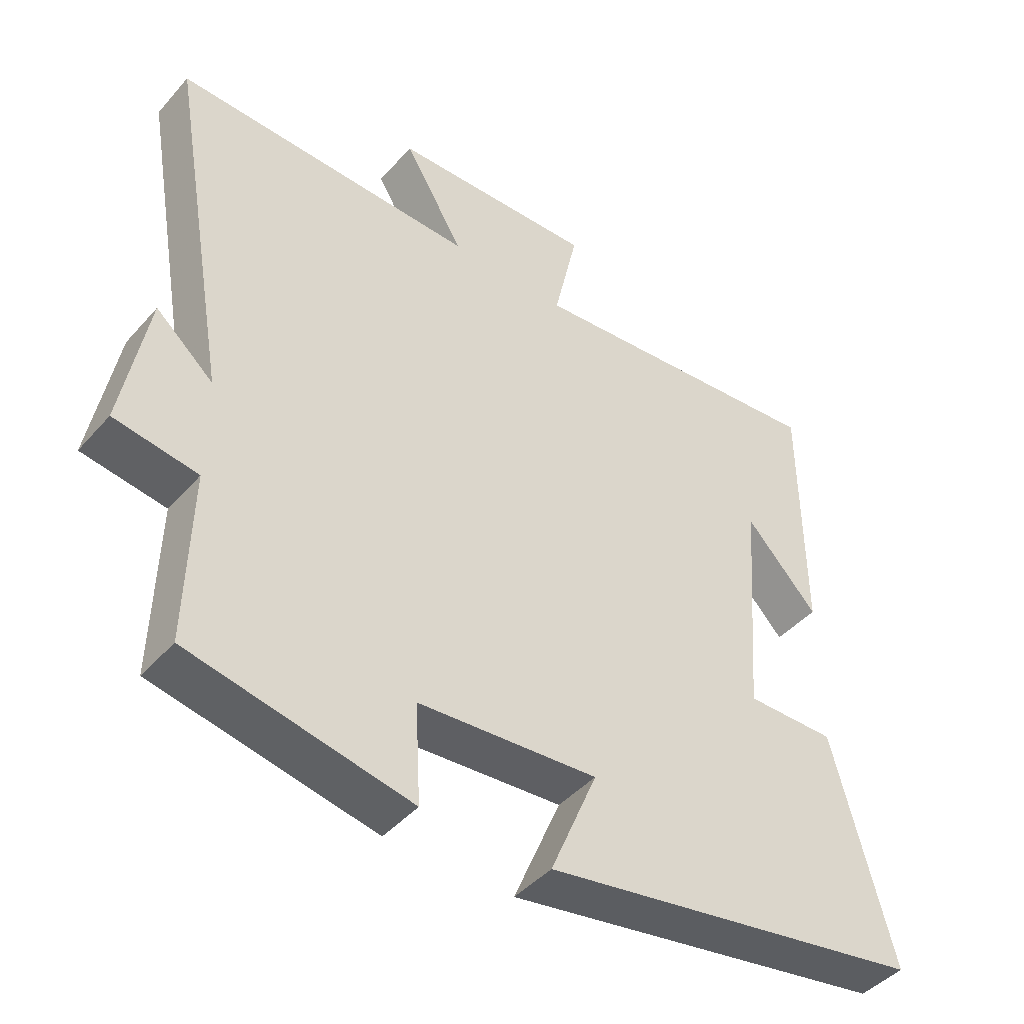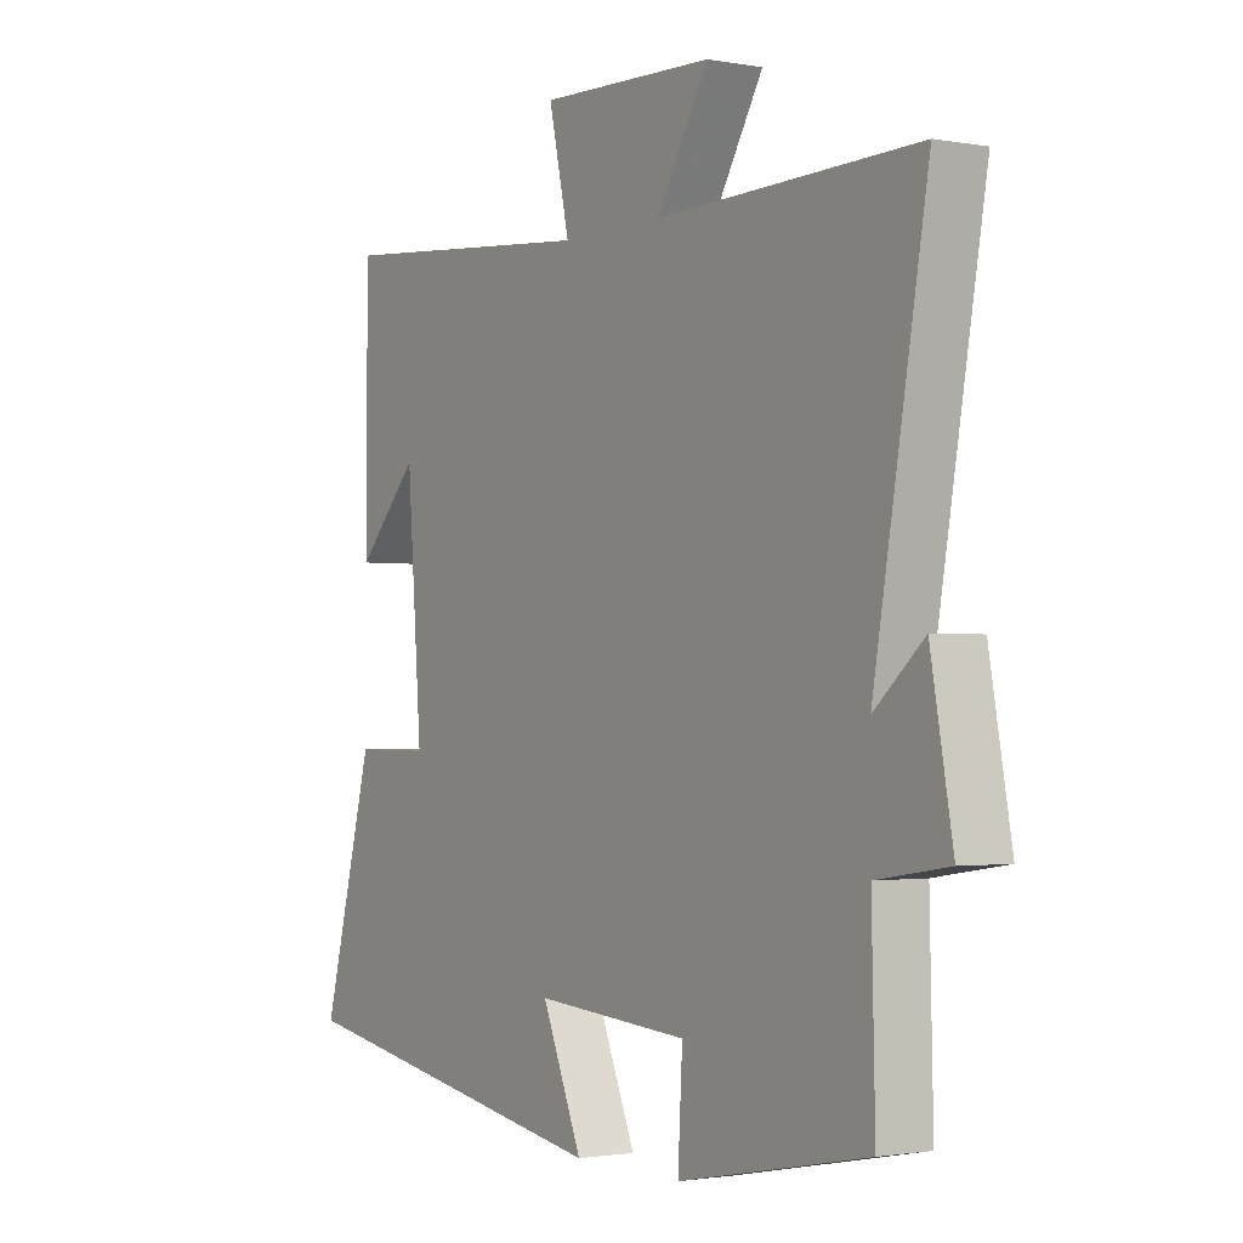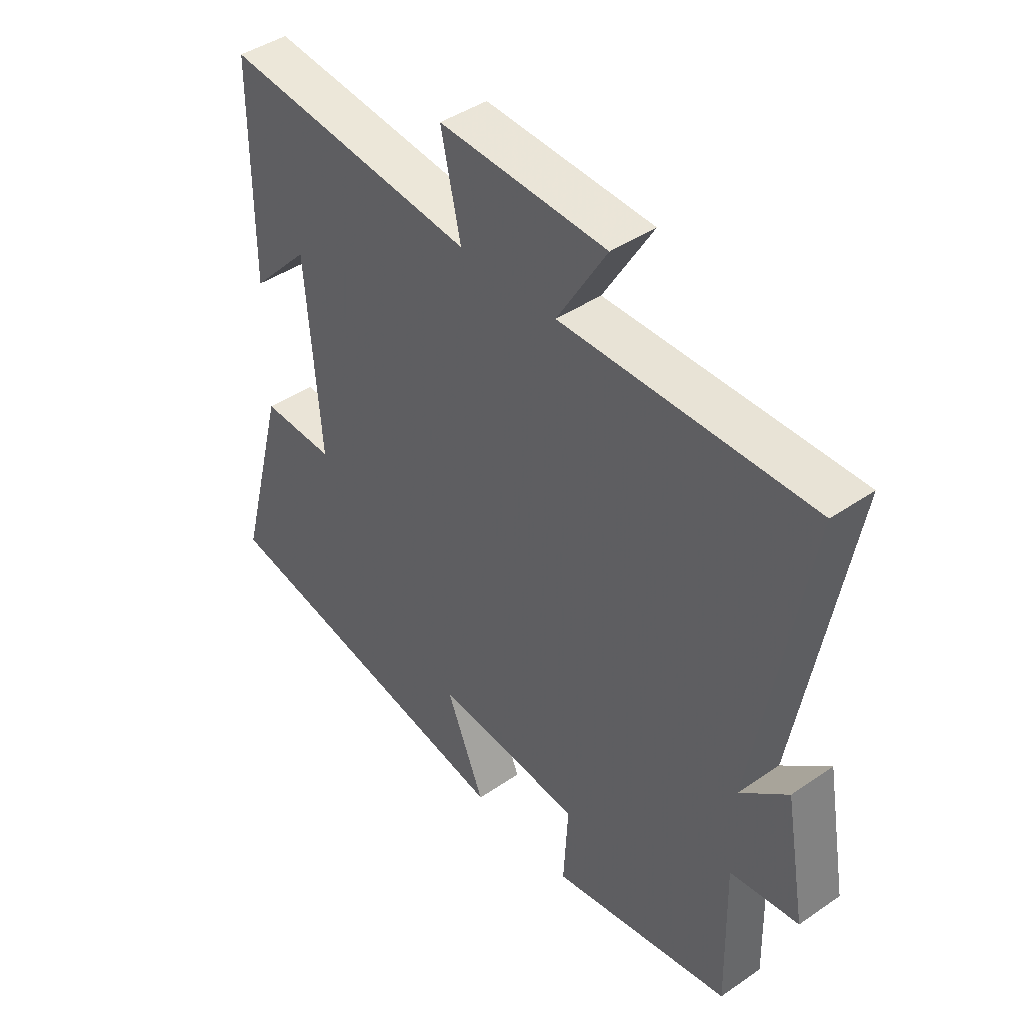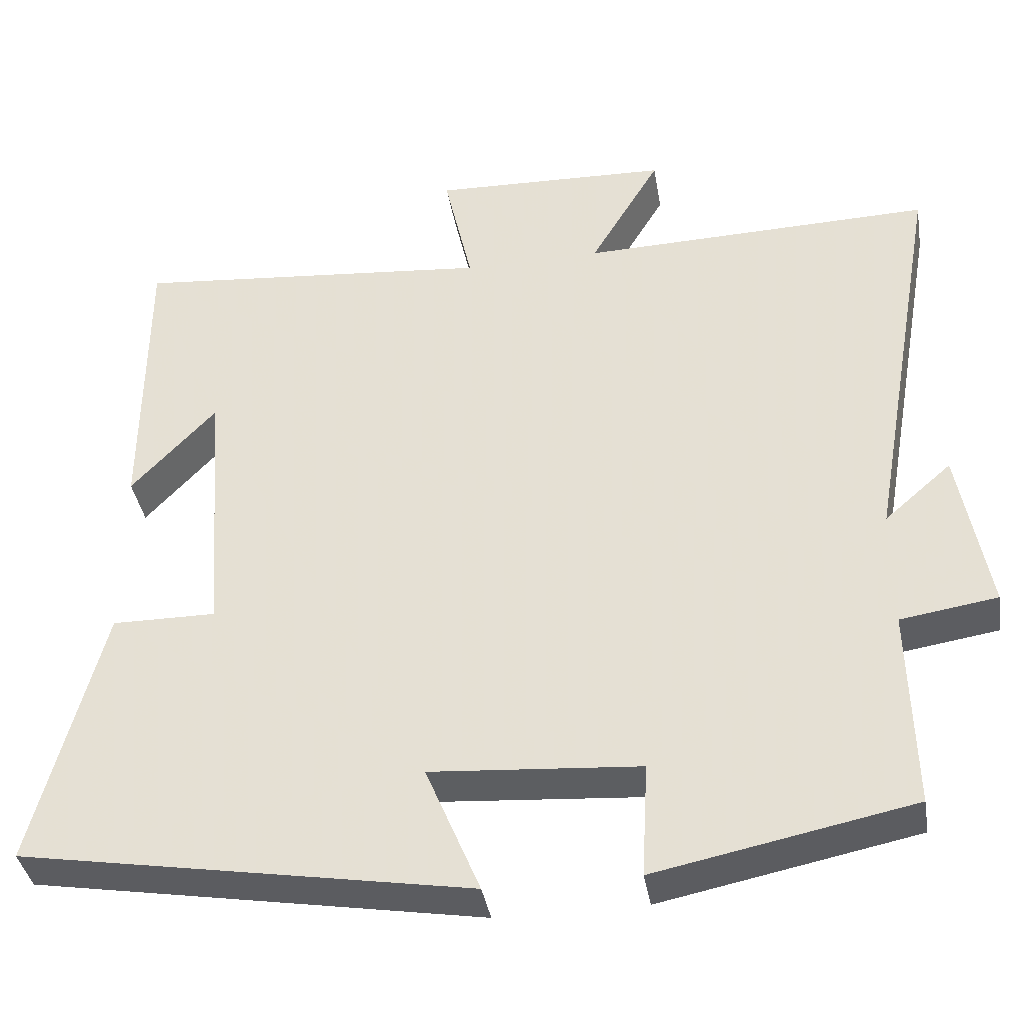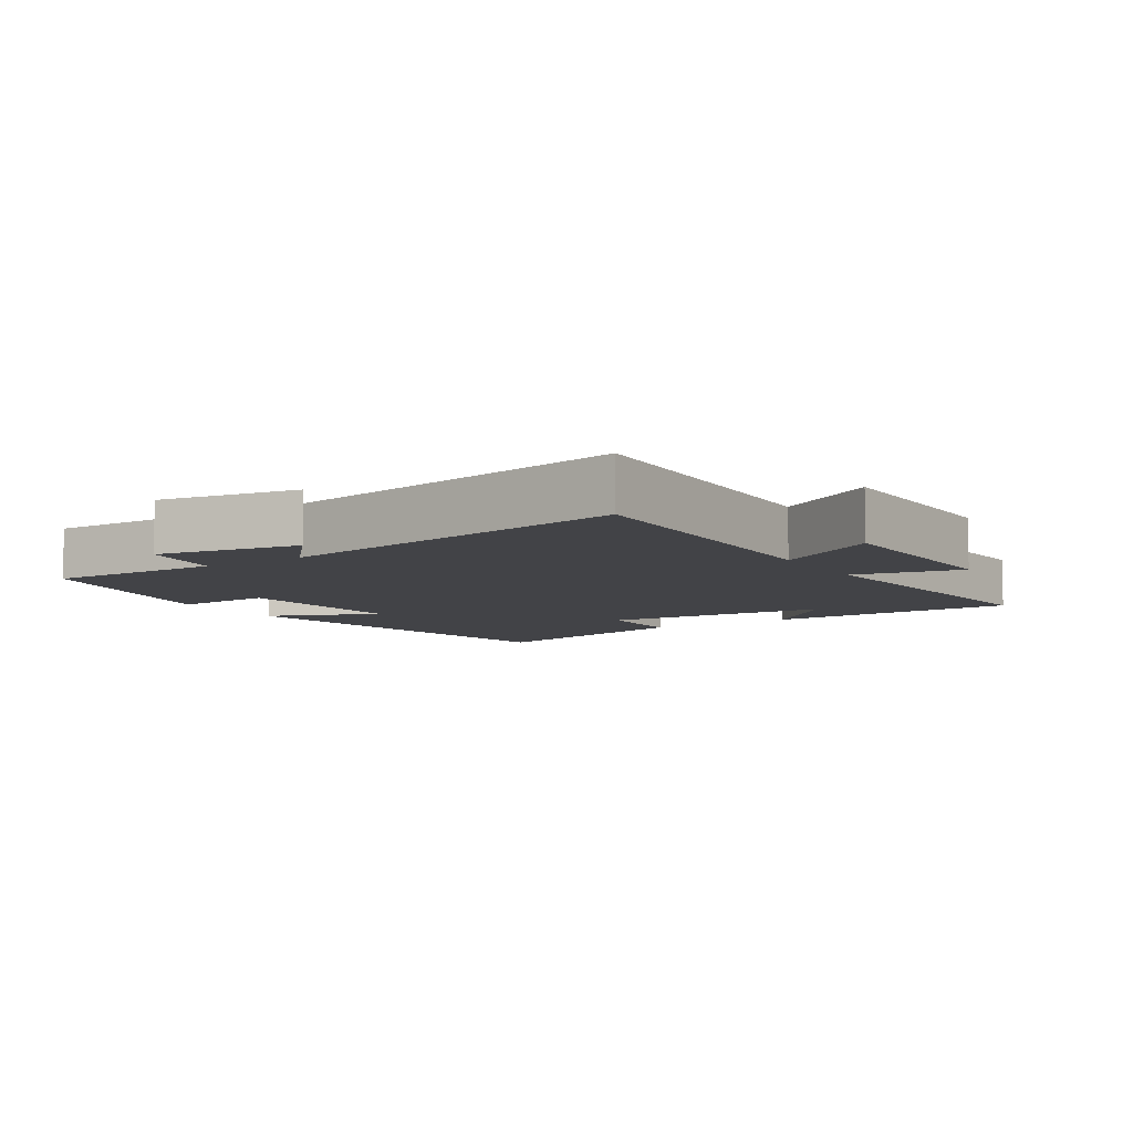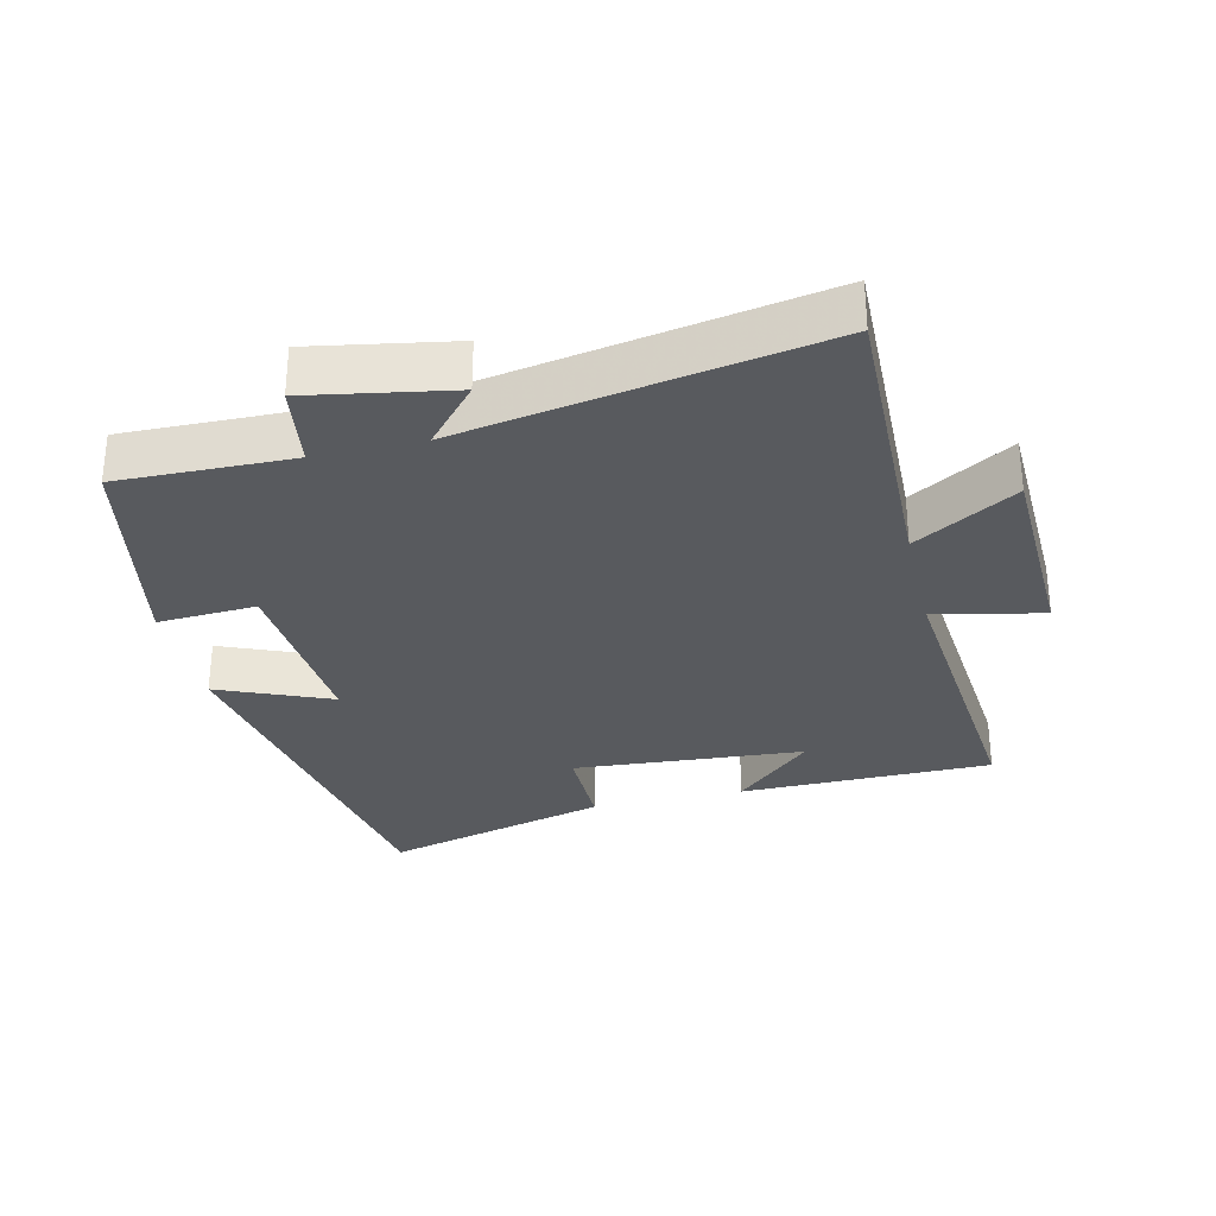
<metadata>
{"format":"obj","ext":"obj","renderer":"f3d","projection":"perspective","resolution":1024,"background":"white","views":[{"elev":-44.1,"azim":-38.1,"up":"+Z"},{"elev":-1.7,"azim":-123.2,"up":"+Z"},{"elev":43.2,"azim":-129.1,"up":"+Z"},{"elev":-38.2,"azim":-170.5,"up":"+Z"},{"elev":-7.5,"azim":-57.6,"up":"+Y"},{"elev":-30.7,"azim":-76.7,"up":"+Y"}]}
</metadata>
<code>
v -0.506 0.07 -0.434
v -0.5 0.07 -0.176
v -0.624 0.07 -0.157
v -0.586 0.07 0.055
v -0.5 0.07 -0.02
v -0.593 0.07 0.511
v -0.141 0.07 0.5
v -0.231 0.07 0.651
v 0.073 0.07 0.661
v 0.037 0.07 0.5
v 0.498 0.07 0.542
v 0.5 0.07 0.165
v 0.392 0.07 0.28
v 0.366 0.07 -0.064
v 0.5 0.07 -0.063
v 0.589 0.07 -0.401
v 0.013 0.07 -0.5
v 0.083 0.07 -0.333
v -0.185 0.07 -0.353
v -0.177 0.07 -0.5
v -0.506 0 -0.434
v -0.5 0 -0.176
v -0.624 0 -0.157
v -0.586 0 0.055
v -0.5 0 -0.02
v -0.593 0 0.511
v -0.141 0 0.5
v -0.231 0 0.651
v 0.073 0 0.661
v 0.037 0 0.5
v 0.498 0 0.542
v 0.5 0 0.165
v 0.392 0 0.28
v 0.366 0 -0.064
v 0.5 0 -0.063
v 0.589 0 -0.401
v 0.013 0 -0.5
v 0.083 0 -0.333
v -0.185 0 -0.353
v -0.177 0 -0.5
f 19 20 1 2
f 18 19 2
f 16 17 18
f 15 16 18
f 14 15 18
f 13 14 18 2
f 11 12 13
f 13 2 3
f 11 13 3
f 10 11 3
f 7 8 9 10
f 5 6 7
f 5 7 10
f 3 4 5
f 3 5 10
f 22 21 40 39
f 22 39 38
f 38 37 36
f 38 36 35
f 38 35 34
f 22 38 34 33
f 33 32 31
f 23 22 33
f 23 33 31
f 23 31 30
f 30 29 28 27
f 27 26 25
f 30 27 25
f 25 24 23
f 30 25 23
f 1 21 22 2
f 2 22 23 3
f 3 23 24 4
f 4 24 25 5
f 5 25 26 6
f 6 26 27 7
f 7 27 28 8
f 8 28 29 9
f 9 29 30 10
f 10 30 31 11
f 11 31 32 12
f 12 32 33 13
f 13 33 34 14
f 14 34 35 15
f 15 35 36 16
f 16 36 37 17
f 17 37 38 18
f 18 38 39 19
f 19 39 40 20
f 20 40 21 1

</code>
